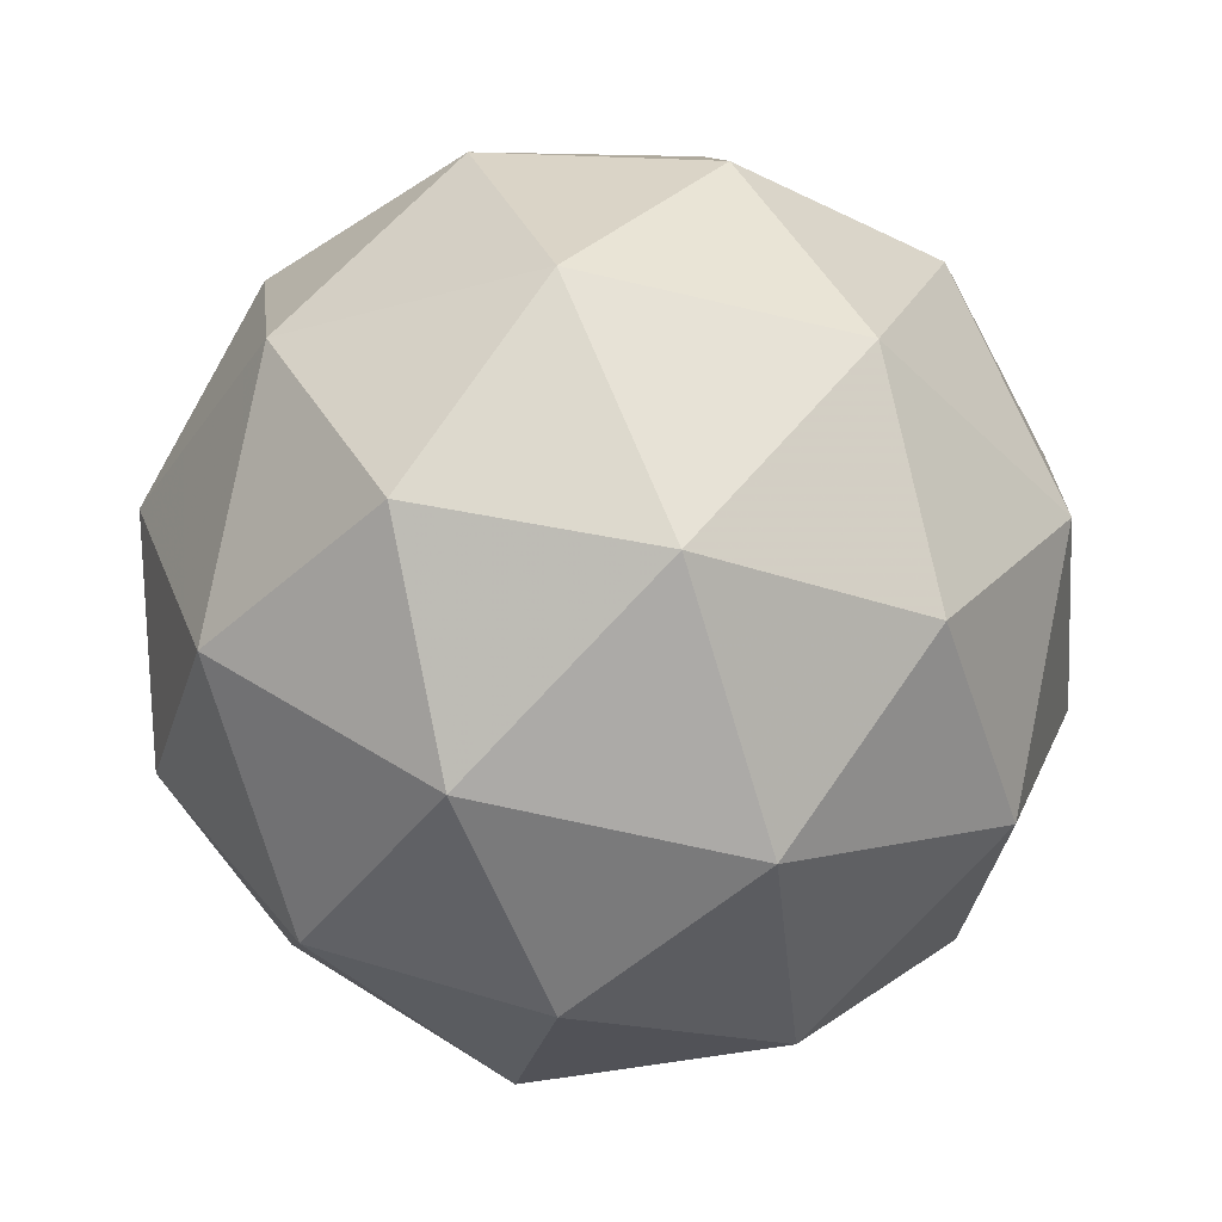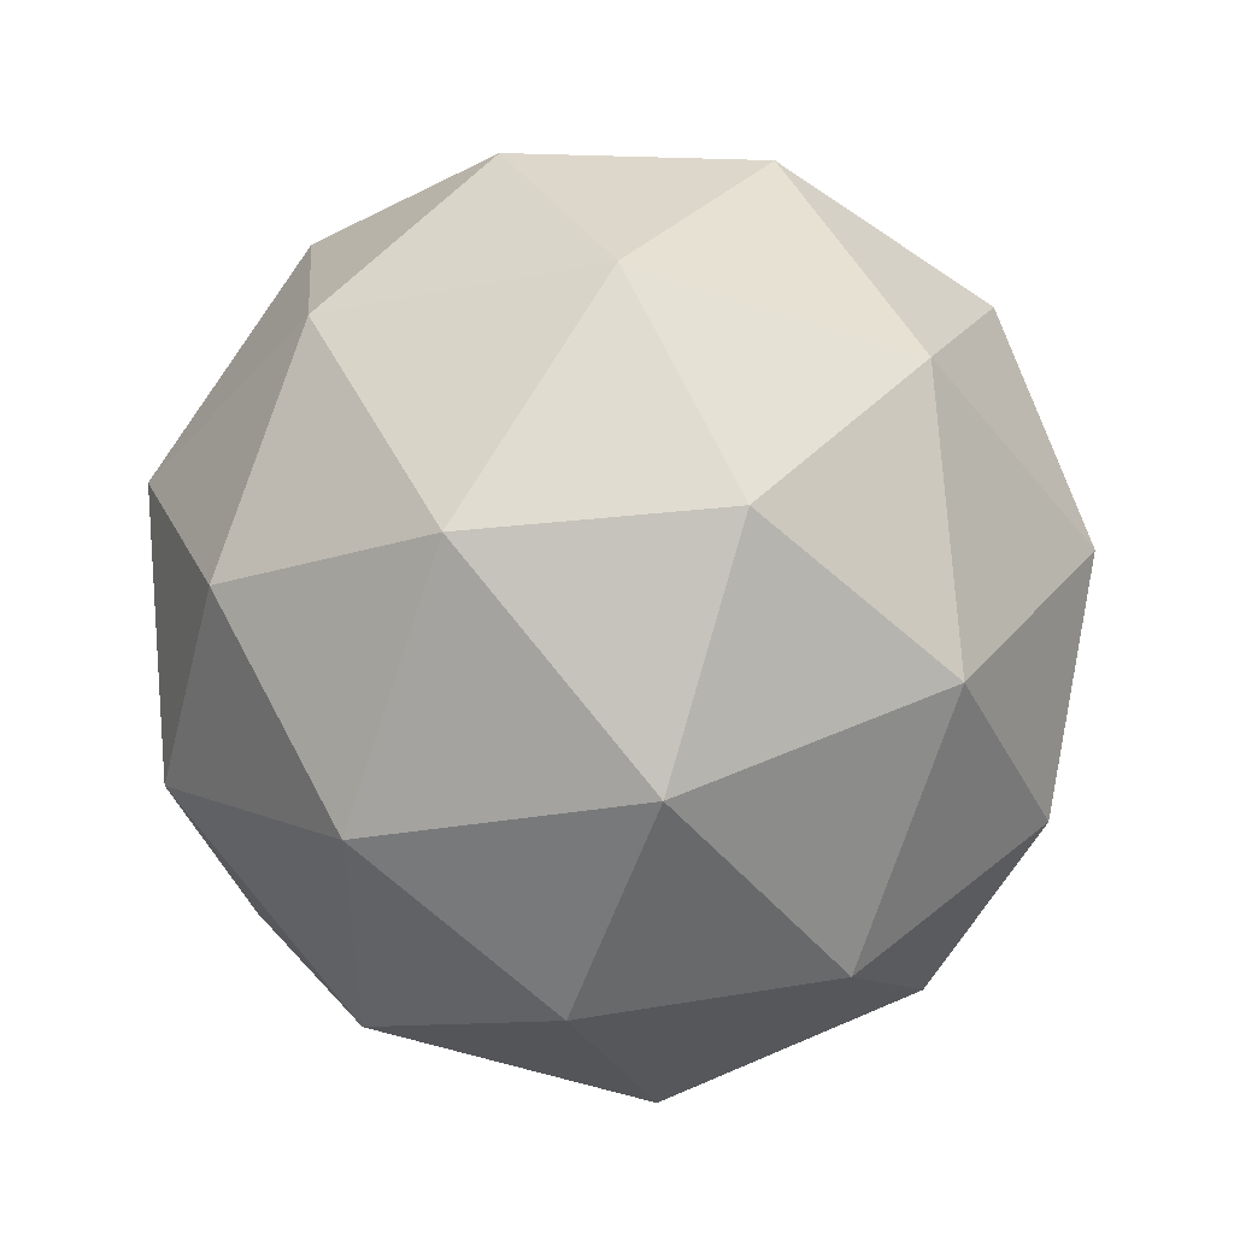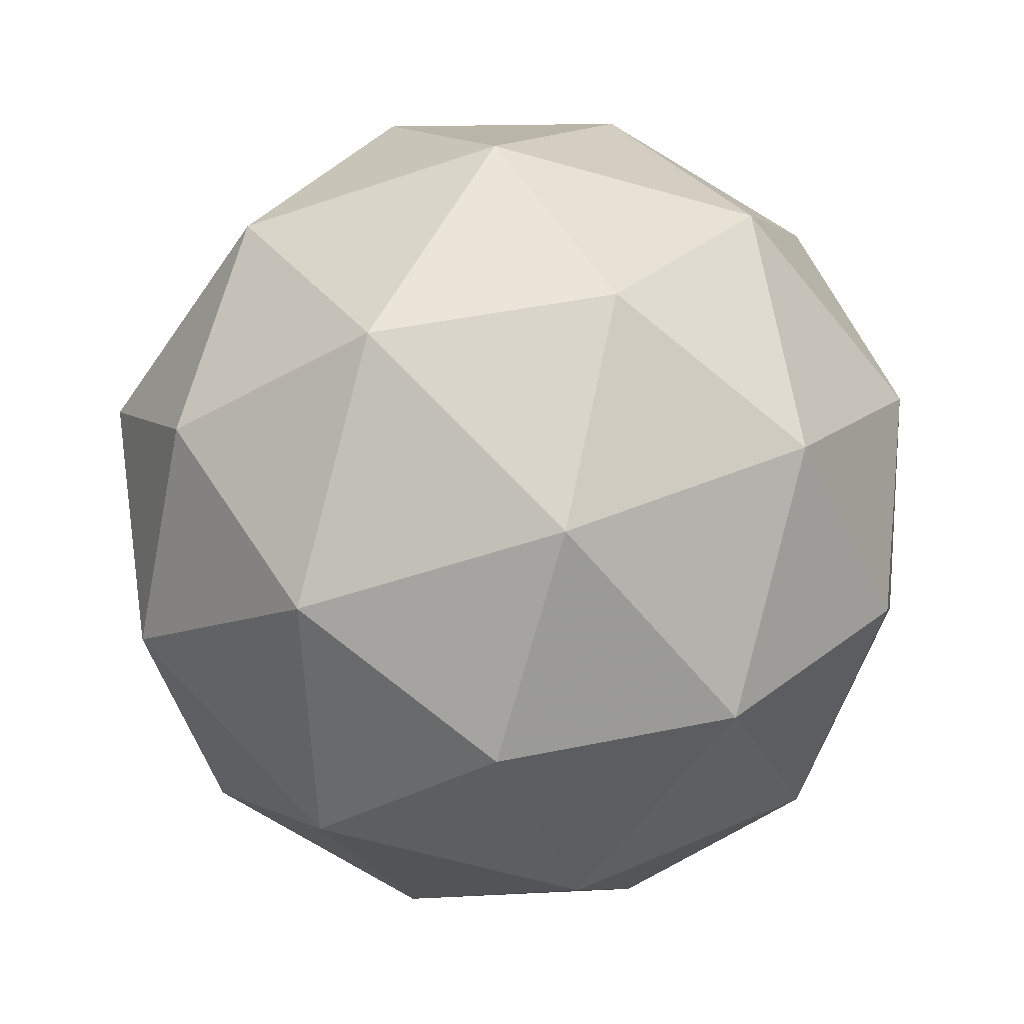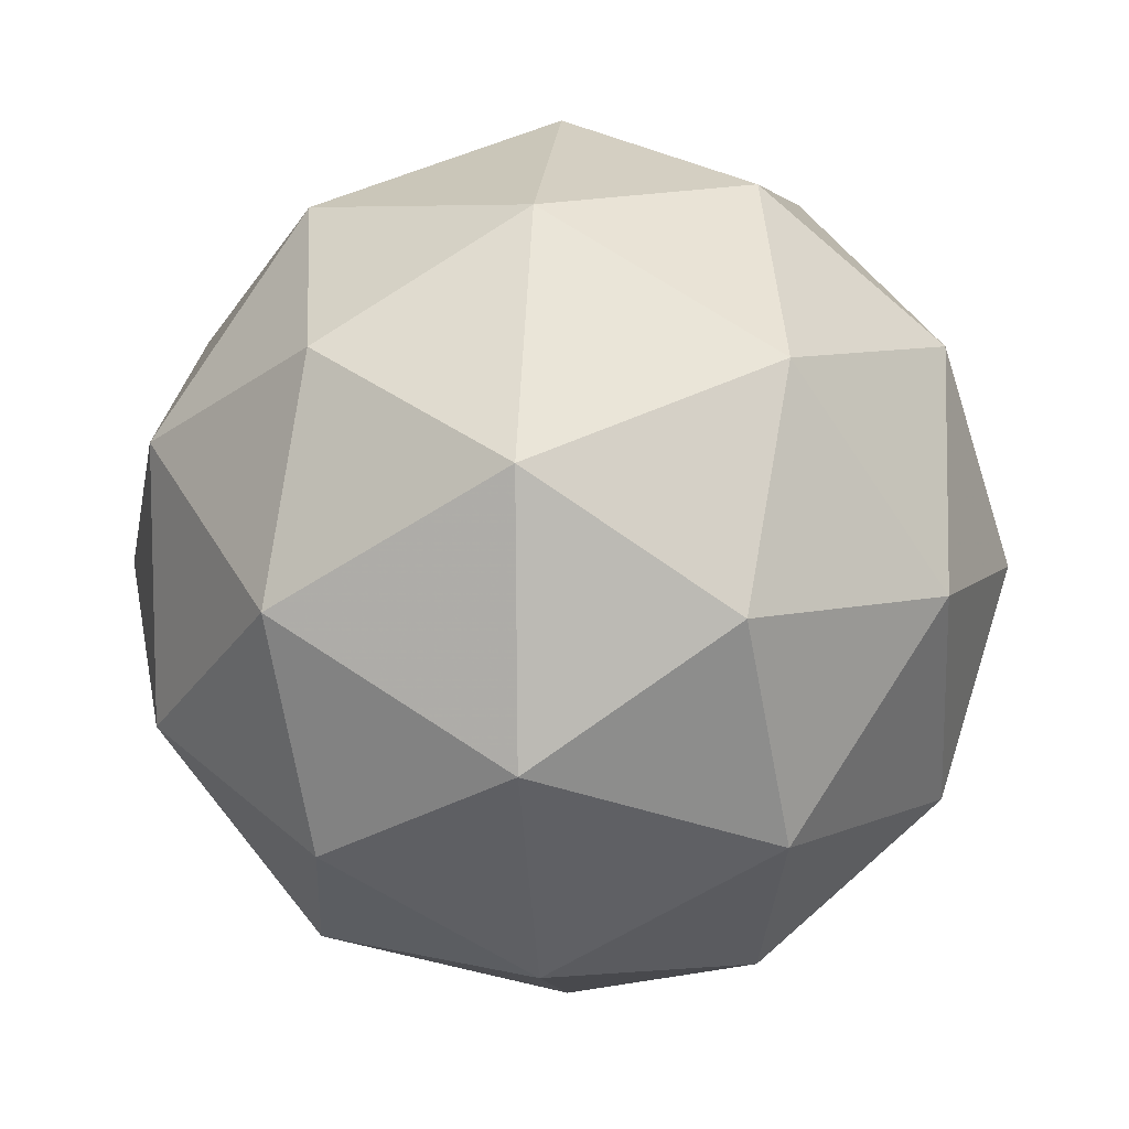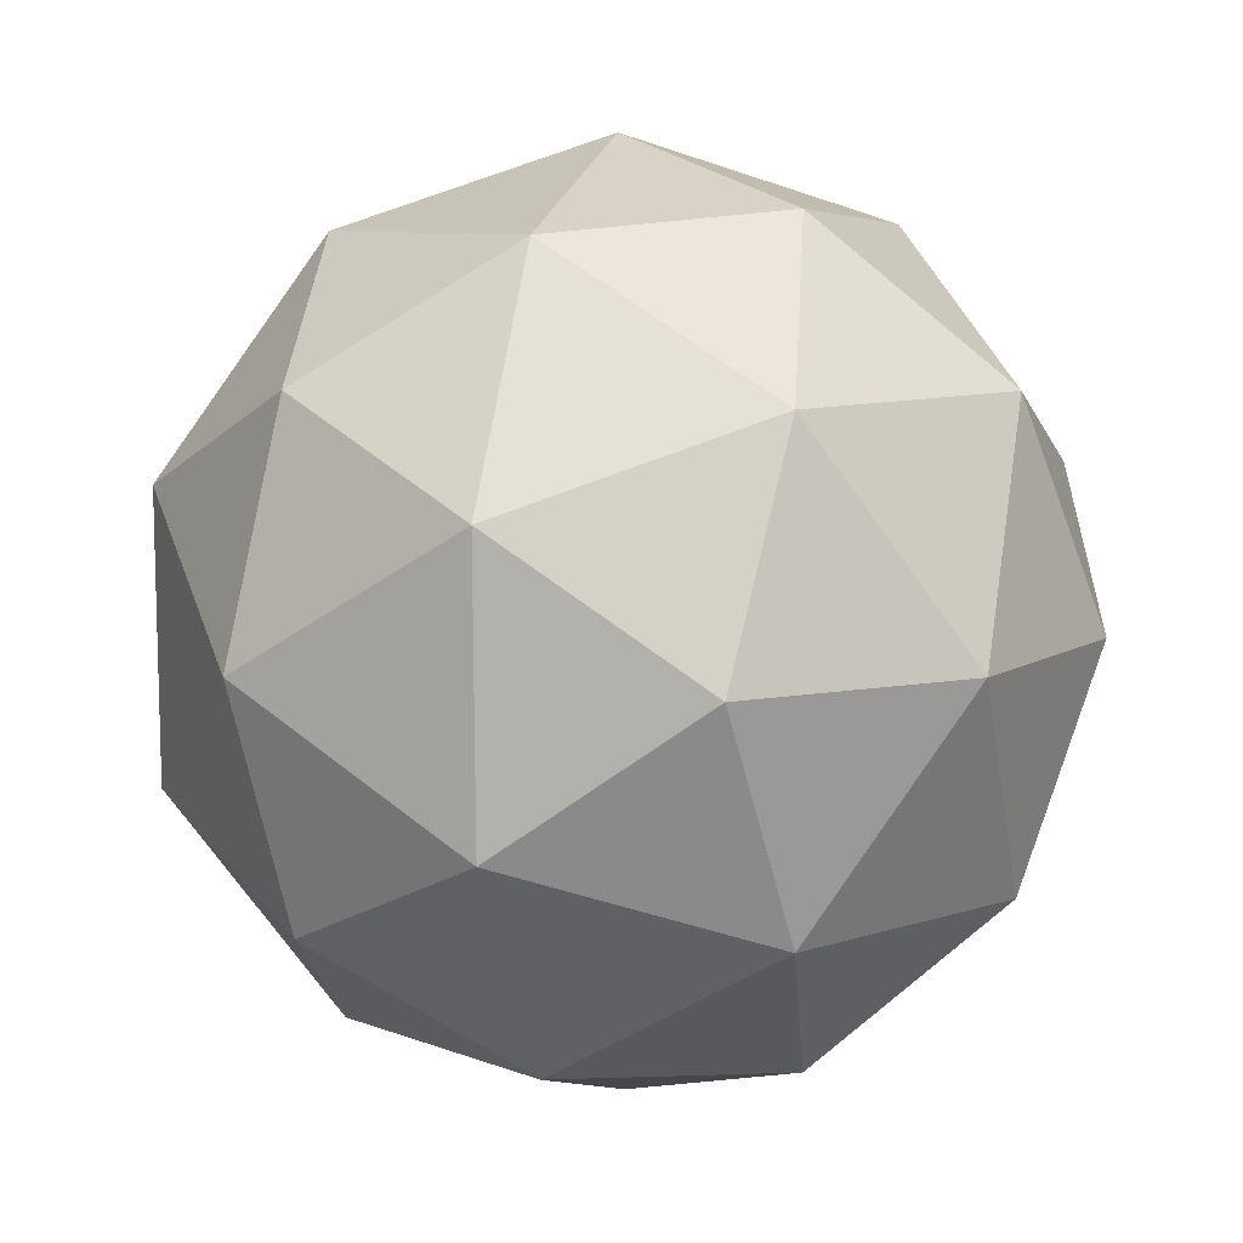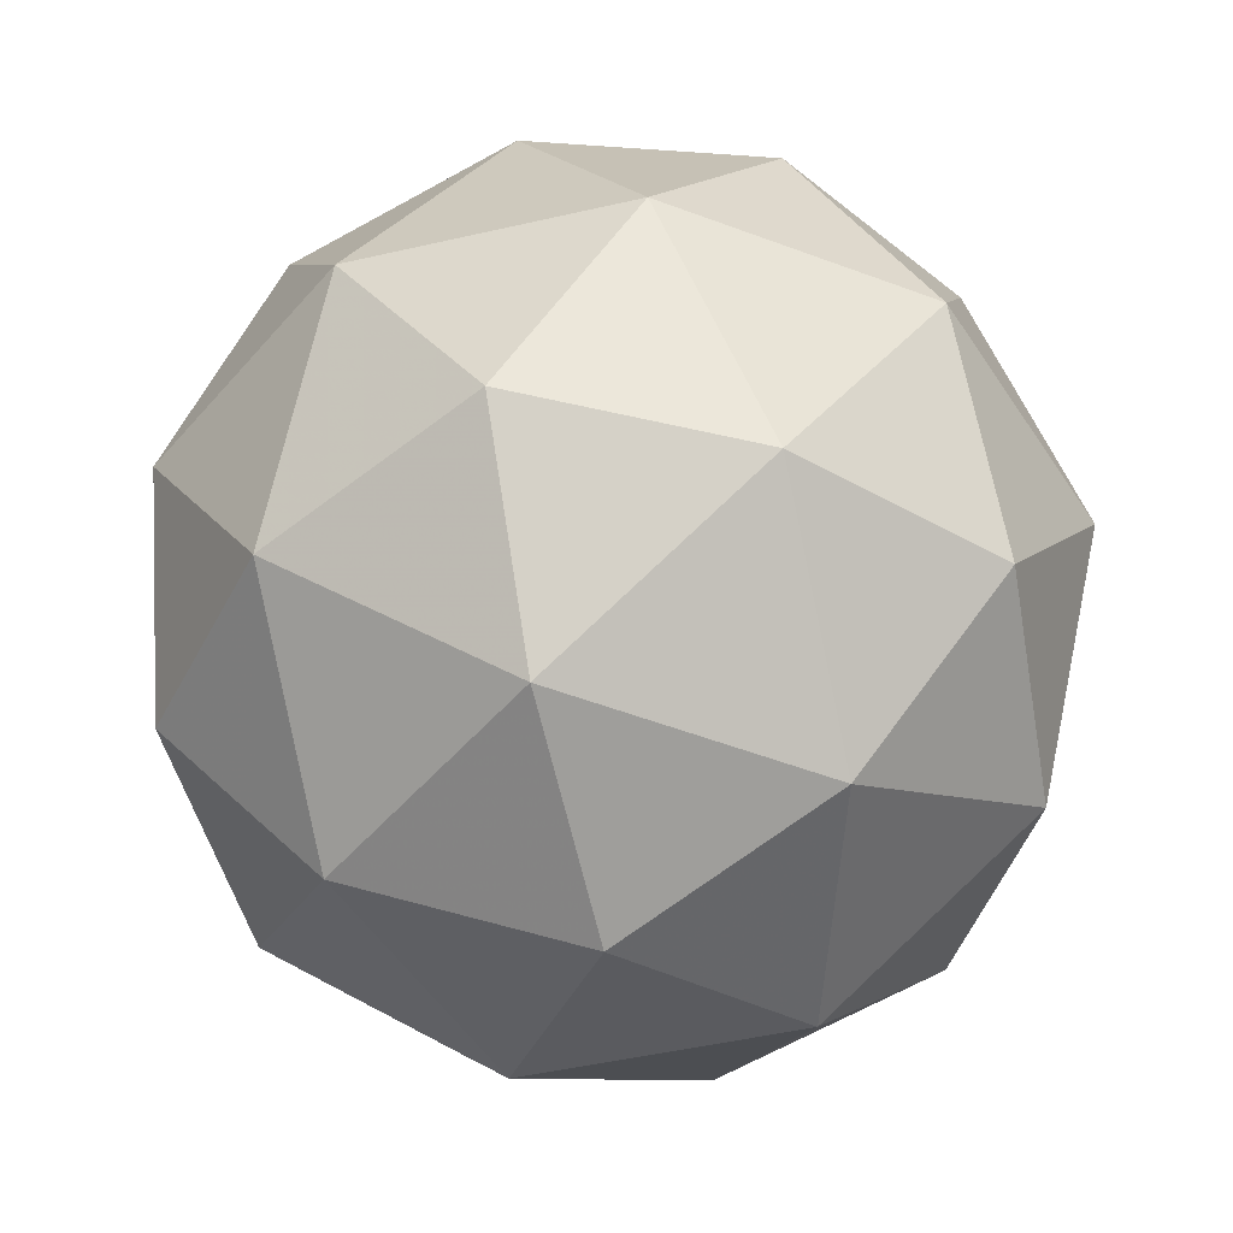
<metadata>
{"format":"obj","ext":"obj","renderer":"f3d","projection":"perspective","resolution":1024,"background":"white","views":[{"elev":22.3,"azim":102.0,"up":"+Z"},{"elev":17.3,"azim":-100.0,"up":"+Z"},{"elev":64.8,"azim":75.9,"up":"+Z"},{"elev":60.7,"azim":31.3,"up":"+Y"},{"elev":-52.0,"azim":97.9,"up":"+Y"},{"elev":65.9,"azim":-83.1,"up":"+Z"}]}
</metadata>
<code>
v 3.237 -1.589 -3.153
v 3.193 -1.582 -3.081
v 3.276 -1.59 -3.078
v 3.3 -1.644 -3.139
v 3.23 -1.669 -3.179
v 3.164 -1.631 -3.143
v 3.229 -1.631 -3.023
v 3.295 -1.669 -3.059
v 3.266 -1.719 -3.121
v 3.182 -1.711 -3.124
v 3.159 -1.657 -3.063
v 3.222 -1.711 -3.049
v 3.261 -1.579 -3.118
v 3.212 -1.574 -3.12
v 3.236 -1.574 -3.076
v 3.169 -1.599 -3.114
v 3.195 -1.603 -3.156
v 3.275 -1.611 -3.154
v 3.298 -1.611 -3.11
v 3.234 -1.626 -3.177
v 3.271 -1.657 -3.169
v 3.191 -1.65 -3.171
v 3.167 -1.614 -3.067
v 3.15 -1.643 -3.104
v 3.257 -1.604 -3.042
v 3.207 -1.599 -3.044
v 3.309 -1.658 -3.098
v 3.295 -1.626 -3.063
v 3.251 -1.702 -3.158
v 3.292 -1.686 -3.135
v 3.163 -1.675 -3.139
v 3.202 -1.697 -3.16
v 3.188 -1.643 -3.033
v 3.267 -1.65 -3.031
v 3.289 -1.702 -3.088
v 3.223 -1.726 -3.126
v 3.16 -1.69 -3.092
v 3.225 -1.675 -3.025
v 3.184 -1.69 -3.049
v 3.263 -1.697 -3.046
v 3.247 -1.726 -3.082
v 3.197 -1.722 -3.084
f 1 14 13
f 2 14 16
f 1 13 18
f 1 18 20
f 1 20 17
f 2 16 23
f 3 15 25
f 4 19 27
f 5 21 29
f 6 22 31
f 2 23 26
f 3 25 28
f 4 27 30
f 5 29 32
f 6 31 24
f 7 33 38
f 8 34 40
f 9 35 41
f 10 36 42
f 11 37 39
f 39 42 12
f 39 37 42
f 37 10 42
f 42 41 12
f 42 36 41
f 36 9 41
f 41 40 12
f 41 35 40
f 35 8 40
f 40 38 12
f 40 34 38
f 34 7 38
f 38 39 12
f 38 33 39
f 33 11 39
f 24 37 11
f 24 31 37
f 31 10 37
f 32 36 10
f 32 29 36
f 29 9 36
f 30 35 9
f 30 27 35
f 27 8 35
f 28 34 8
f 28 25 34
f 25 7 34
f 26 33 7
f 26 23 33
f 23 11 33
f 31 32 10
f 31 22 32
f 22 5 32
f 29 30 9
f 29 21 30
f 21 4 30
f 27 28 8
f 27 19 28
f 19 3 28
f 25 26 7
f 25 15 26
f 15 2 26
f 23 24 11
f 23 16 24
f 16 6 24
f 17 22 6
f 17 20 22
f 20 5 22
f 20 21 5
f 20 18 21
f 18 4 21
f 18 19 4
f 18 13 19
f 13 3 19
f 16 17 6
f 16 14 17
f 14 1 17
f 13 15 3
f 13 14 15
f 14 2 15

</code>
